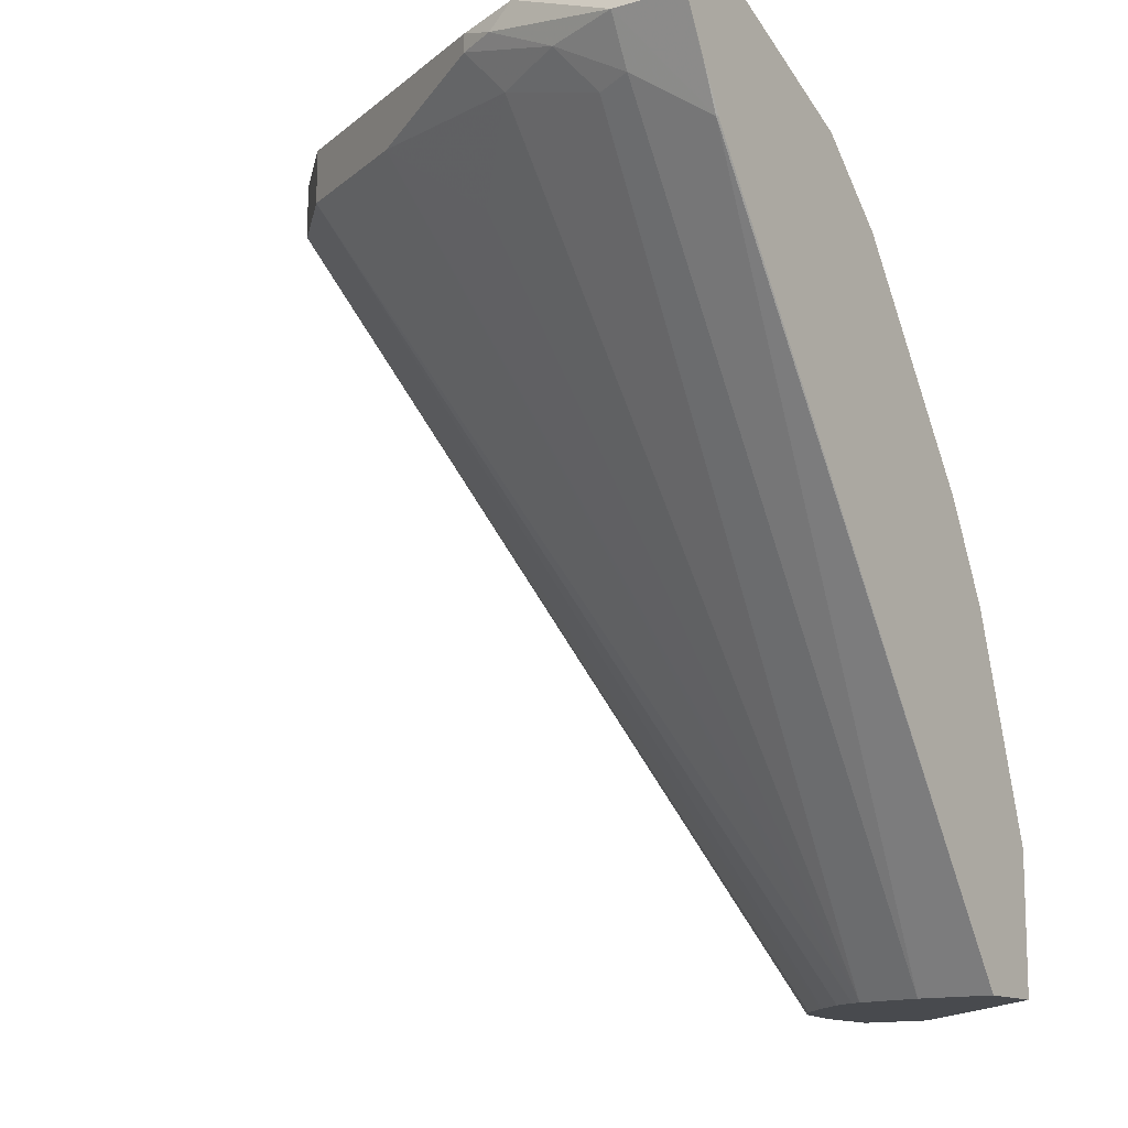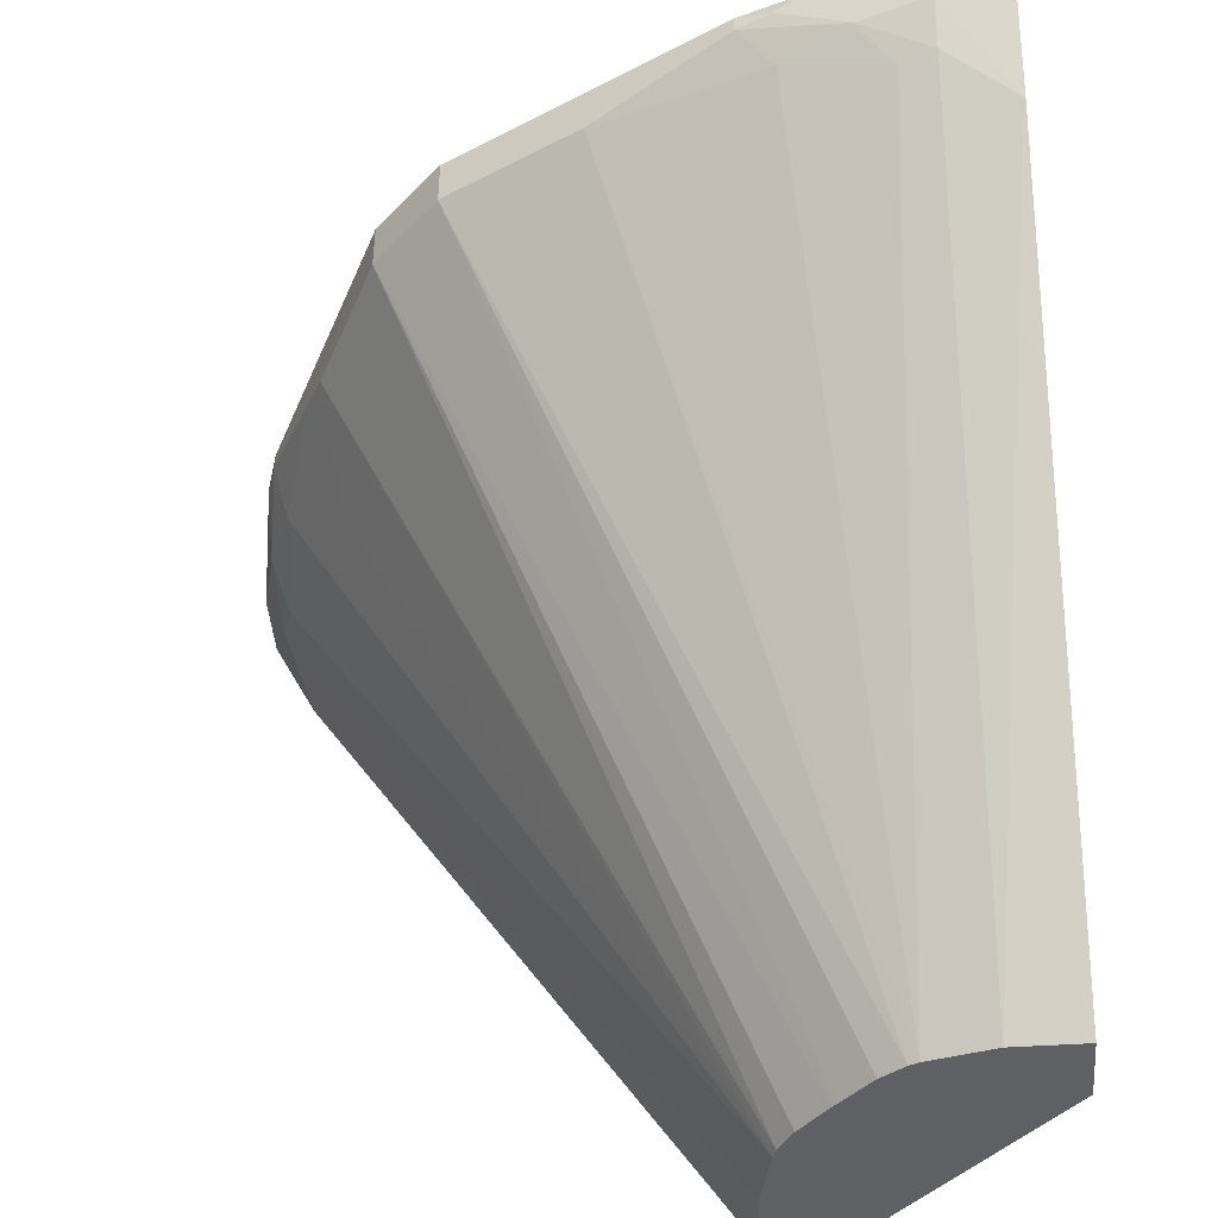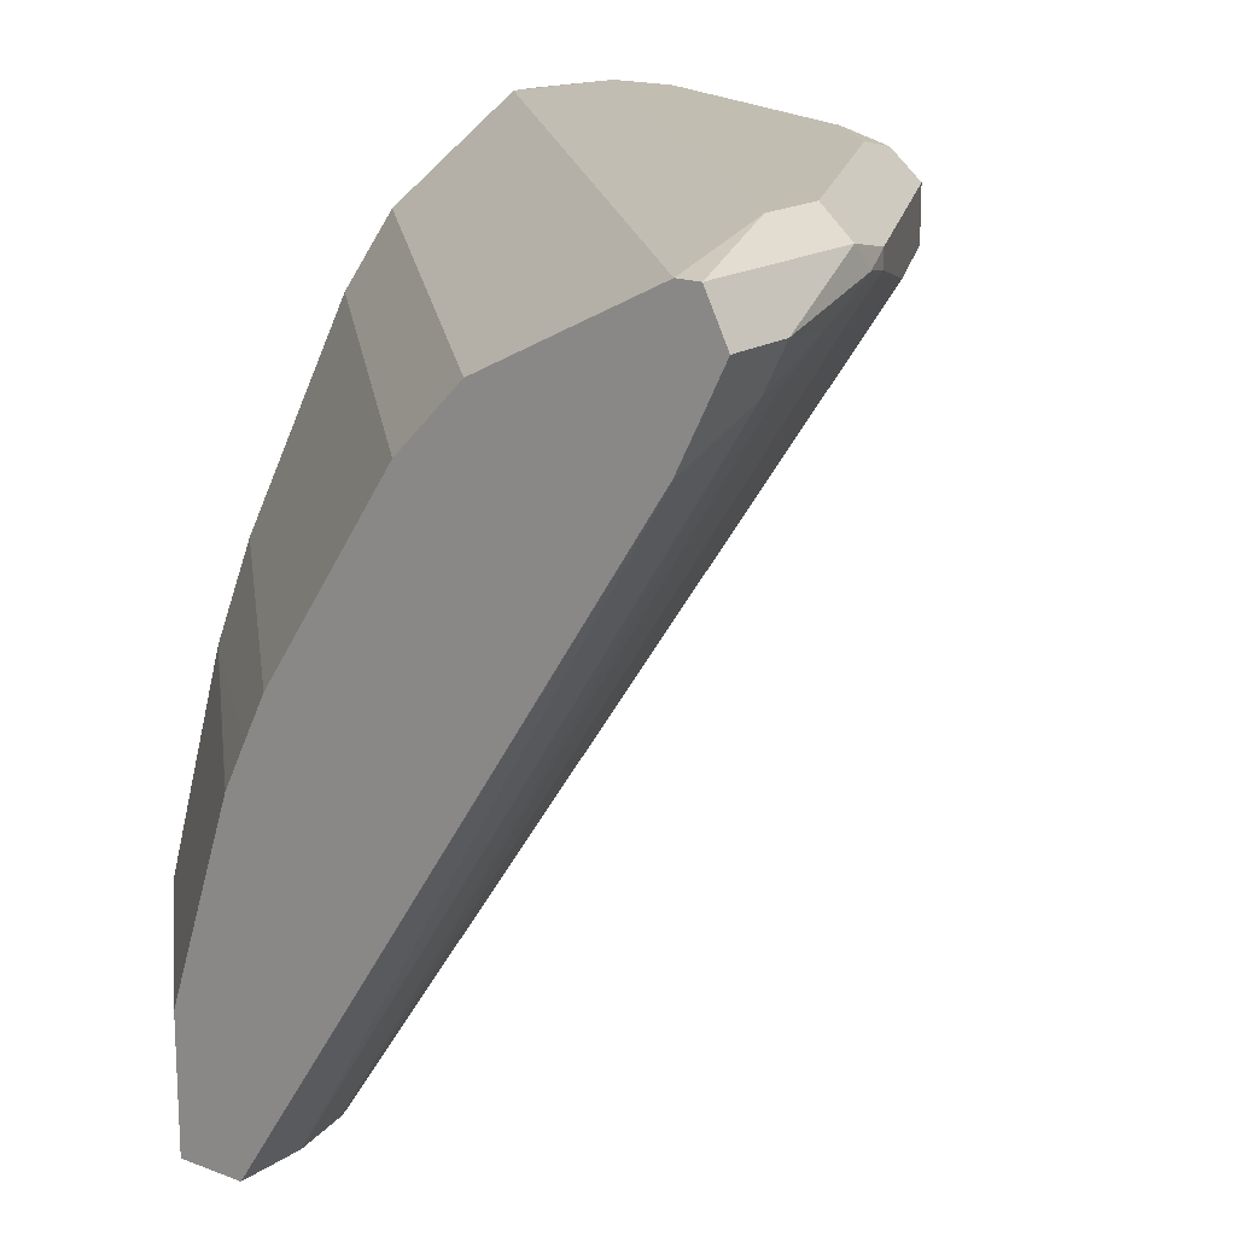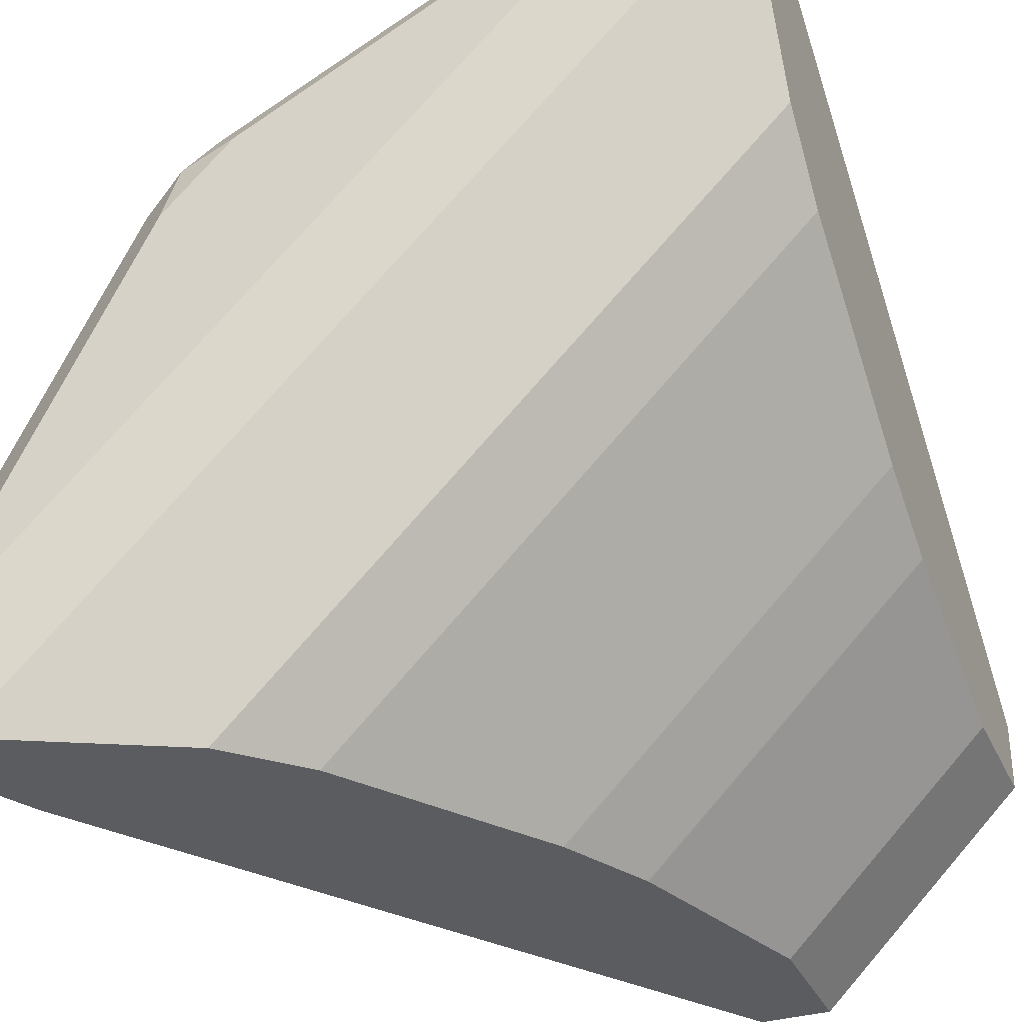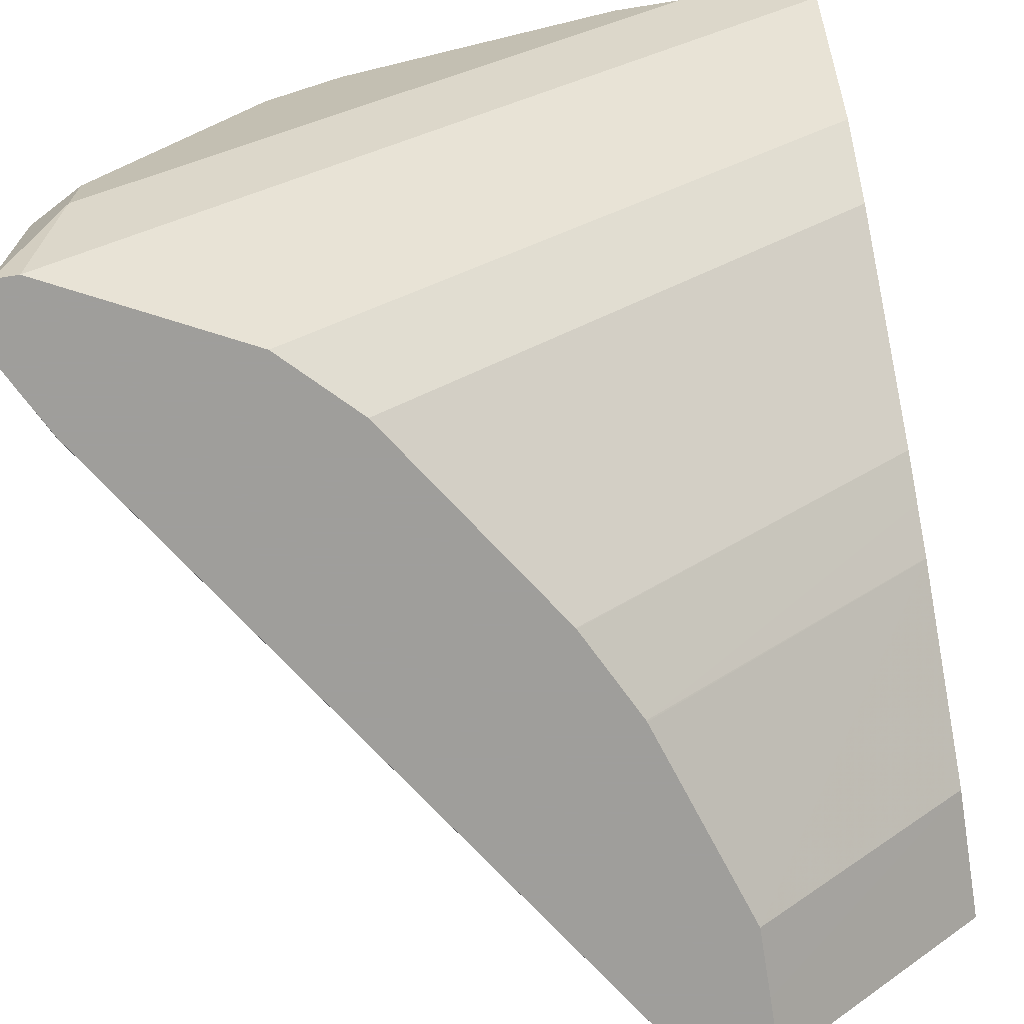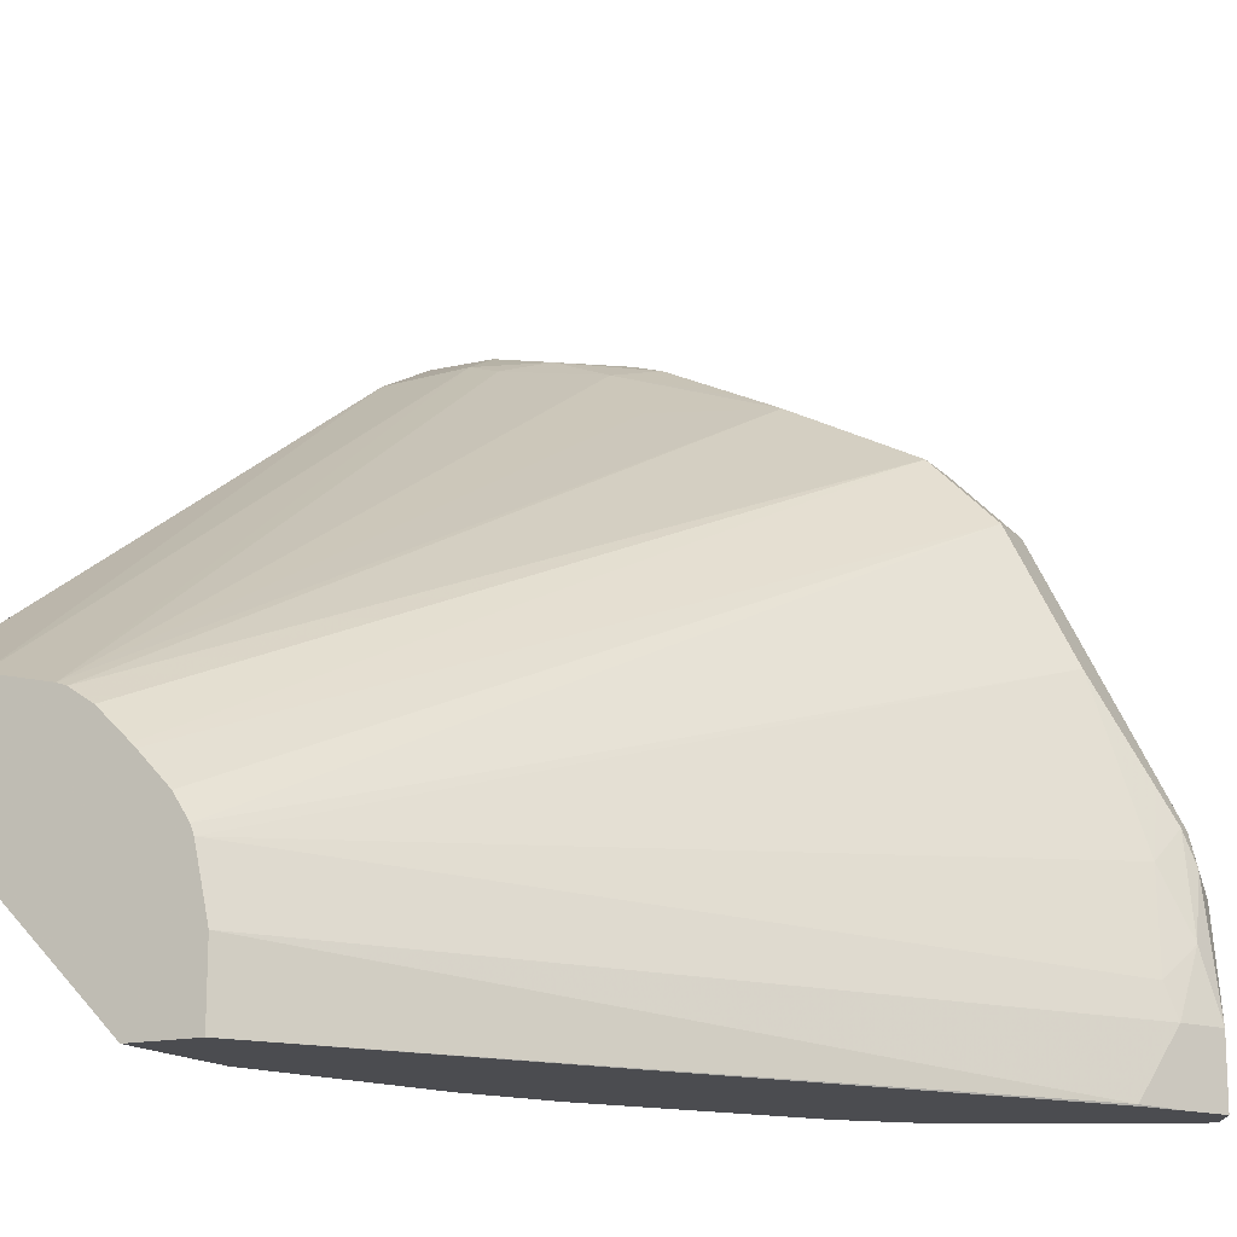
<metadata>
{"format":"obj","ext":"obj","renderer":"f3d","projection":"perspective","resolution":1024,"background":"white","views":[{"elev":-12.9,"azim":124.8,"up":"+Y"},{"elev":-44.6,"azim":94.5,"up":"+Y"},{"elev":16.9,"azim":-52.9,"up":"+Y"},{"elev":-33.7,"azim":-158.2,"up":"+Z"},{"elev":-70.8,"azim":-170.9,"up":"+Z"},{"elev":-15.2,"azim":27.0,"up":"+Z"}]}
</metadata>
<code>
v 0.02075 0.9337 0.2282
v -0.0002251 0.9337 0.2282
v 2.09e-05 0.906 0.2144
v 0.02075 0.9199 0.2213
v 0.0415 0.9311 0.223
v 0.06226 0.9406 0.2213
v 0.05535 0.9475 0.2213
v -0.0002251 0.9199 0.2213
v -0.0002251 0.9475 0.2213
v -0.0002251 0.906 0.2143
v -0.0002251 0.7063 0.08302
v 0.02162 0.7063 0.08302
v 0.0415 0.7063 0.07858
v 0.03113 0.9181 0.2178
v 0.06226 0.9267 0.2144
v 0.07263 0.9389 0.2178
v 0.07263 0.944 0.2178
v 0.1383 0.9475 0.1798
v 0.1038 0.9544 0.1867
v 0.06226 0.9544 0.2075
v 0.0415 0.9544 0.2075
v -0.0002251 0.9475 0.2143
v -0.0002251 0.7063 0.06215
v 0.04443 0.7063 0.07747
v 0.1141 0.9285 0.1971
v 0.08301 0.906 0.1936
v 0.1038 0.9311 0.2023
v 0.1245 0.9363 0.1919
v 0.1556 0.944 0.1763
v 0.1452 0.9544 0.166
v 0.2075 0.9544 0.04151
v 0.2142 0.9475 -0.0004607
v 0.1868 0.9338 -0.0004607
v -0.0002251 0.9337 0.1868
v 0.06203 0.7063 -0.0004607
v -0.0002251 0.7259 0.06215
v 0.05188 0.7063 0.07263
v 0.1556 0.9285 0.1763
v 0.1764 0.944 0.1556
v 0.1625 0.951 0.1625
v 0.166 0.9544 0.1452
v 0.2075 0.9544 0.06227
v 0.2213 0.9475 -0.0004607
v 0.1591 0.9199 -0.0004607
v -0.0002251 0.9199 0.1591
v 0.08301 0.7063 -0.0004607
v 0.06203 0.7255 -0.0004607
v -0.0002251 0.7467 0.06218
v 0.06183 0.7063 0.06312
v 0.1764 0.9285 0.1556
v 0.2179 0.944 0.07263
v 0.1798 0.9475 0.1383
v 0.2127 0.9363 0.08302
v 0.2213 0.9475 0.05535
v 0.2282 0.9337 -0.0004607
v 0.1383 0.8991 -0.0004607
v -0.0002251 0.8991 0.1383
v 0.2142 0.9061 -0.0004607
v 0.2144 0.906 9.42e-06
v 0.08301 0.7063 0.02163
v 0.06208 0.7465 -0.0004607
v -0.0002251 0.809 0.08293
v 0.06313 0.7063 0.06182
v 0.1971 0.9285 0.1141
v 0.2023 0.9311 0.1037
v 0.07263 0.7063 0.05188
v 0.07746 0.7063 0.04442
v 0.2179 0.9389 0.07263
v 0.2213 0.9406 0.06227
v 0.2144 0.9267 0.06227
v 0.2282 0.9337 0.02076
v 0.2213 0.9199 -0.0004607
v 0.09683 0.8368 -0.0004607
v -0.0002251 0.8368 0.09683
v 0.2213 0.9199 0.02076
v 0.07858 0.7063 0.04151
v 0.08283 0.8087 -0.0004607
v -0.0002251 0.8092 0.08302
v 0.08301 0.8092 -0.0004607
v 0.1936 0.906 0.08302
v 0.223 0.9311 0.04151
v 0.2179 0.9181 0.03113
v 0.09667 0.8365 -0.0004607
v -0.0002251 0.823 0.08991
v 0.08992 0.823 -0.0004607
f 36 48 47
f 37 49 38
f 38 49 50
f 39 51 52
f 39 52 41
f 39 41 40
f 39 50 53
f 39 53 51
f 43 71 55
f 42 52 54
f 43 54 71
f 47 48 61
f 44 56 45
f 45 56 57
f 46 58 59
f 33 45 34
f 46 59 60
f 41 52 42
f 33 44 45
f 32 58 46
f 32 56 44
f 30 40 41
f 48 62 61
f 31 42 54
f 31 54 43
f 31 43 32
f 32 43 55
f 32 55 72
f 32 72 58
f 32 46 35
f 32 35 47
f 32 47 61
f 32 61 77
f 32 77 79
f 32 79 85
f 32 85 83
f 32 83 73
f 32 73 56
f 32 44 33
f 49 63 50
f 64 80 70
f 50 65 53
f 64 67 76
f 64 76 80
f 68 70 81
f 68 81 69
f 69 81 71
f 70 80 76
f 70 76 82
f 70 82 81
f 71 81 75
f 73 83 74
f 74 83 84
f 75 81 82
f 75 82 76
f 78 84 79
f 79 84 85
f 83 85 84
f 29 50 39
f 64 70 65
f 62 79 77
f 62 78 79
f 61 62 77
f 50 63 66
f 50 66 67
f 50 67 64
f 51 53 68
f 51 68 69
f 51 69 54
f 51 54 52
f 53 65 70
f 50 64 65
f 53 70 68
f 55 71 59
f 55 59 72
f 56 73 57
f 57 73 74
f 58 72 59
f 59 71 75
f 59 75 60
f 60 75 76
f 54 69 71
f 29 38 50
f 18 29 40
f 27 29 28
f 2 10 8
f 3 8 10
f 3 10 11
f 3 11 12
f 3 12 4
f 4 12 13
f 4 13 14
f 4 14 5
f 5 14 15
f 5 15 16
f 5 16 6
f 6 16 17
f 6 17 7
f 7 18 19
f 7 19 20
f 7 20 21
f 7 21 9
f 2 11 10
f 7 17 29
f 2 23 11
f 2 48 36
f 1 2 3
f 1 3 4
f 1 4 5
f 1 5 6
f 1 6 7
f 29 39 40
f 1 9 2
f 2 8 3
f 2 9 22
f 2 22 34
f 2 34 45
f 2 45 57
f 2 57 74
f 2 74 84
f 2 84 78
f 2 78 62
f 2 62 48
f 2 36 23
f 7 29 18
f 1 7 9
f 11 23 35
f 18 30 19
f 18 40 30
f 19 30 41
f 19 41 42
f 19 42 31
f 19 31 21
f 19 21 20
f 21 31 32
f 21 32 22
f 22 32 33
f 22 33 34
f 23 36 47
f 23 47 35
f 24 38 25
f 25 38 27
f 27 38 29
f 9 21 22
f 17 28 29
f 17 27 28
f 24 37 38
f 15 26 25
f 16 27 17
f 11 46 60
f 11 76 67
f 11 67 66
f 11 66 63
f 11 63 49
f 11 49 37
f 11 37 24
f 11 60 76
f 11 13 12
f 15 27 16
f 11 24 13
f 15 25 27
f 11 35 46
f 13 26 15
f 13 25 26
f 13 15 14
f 13 24 25

</code>
